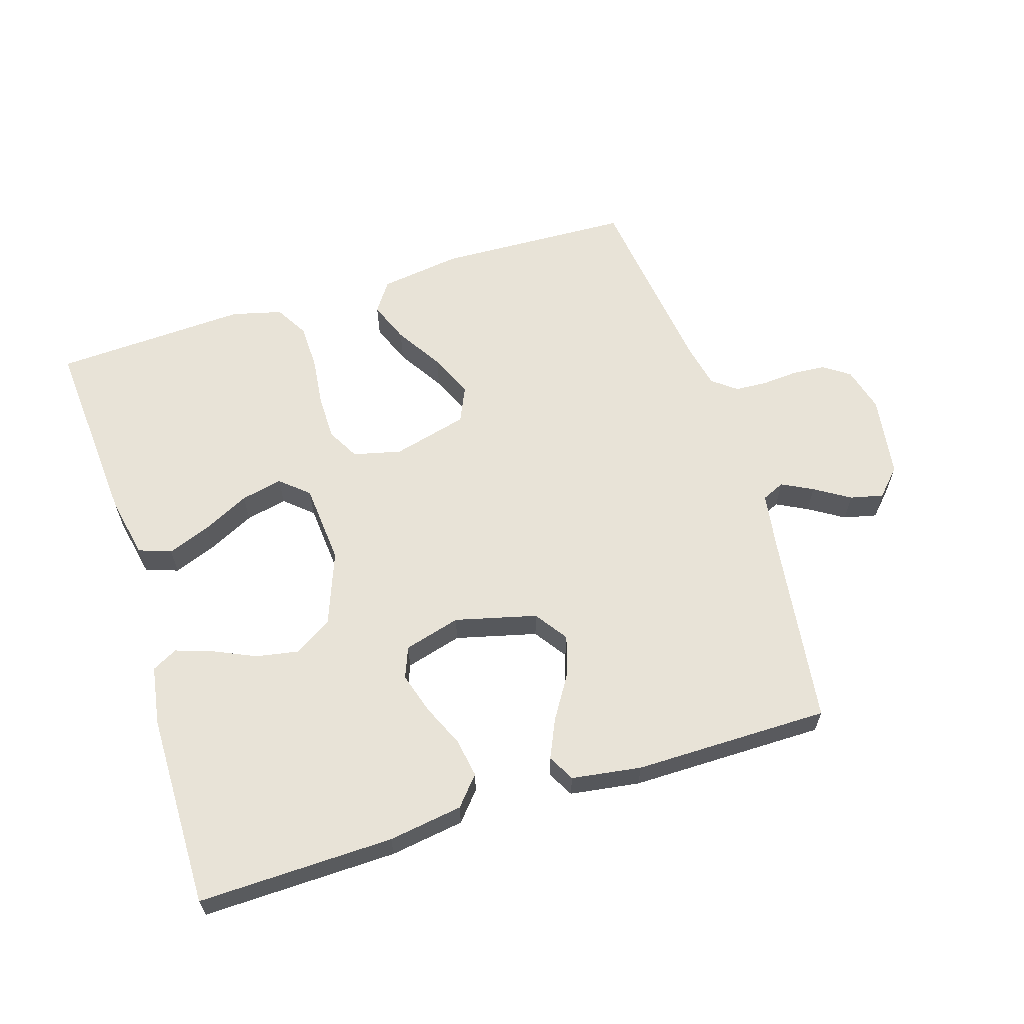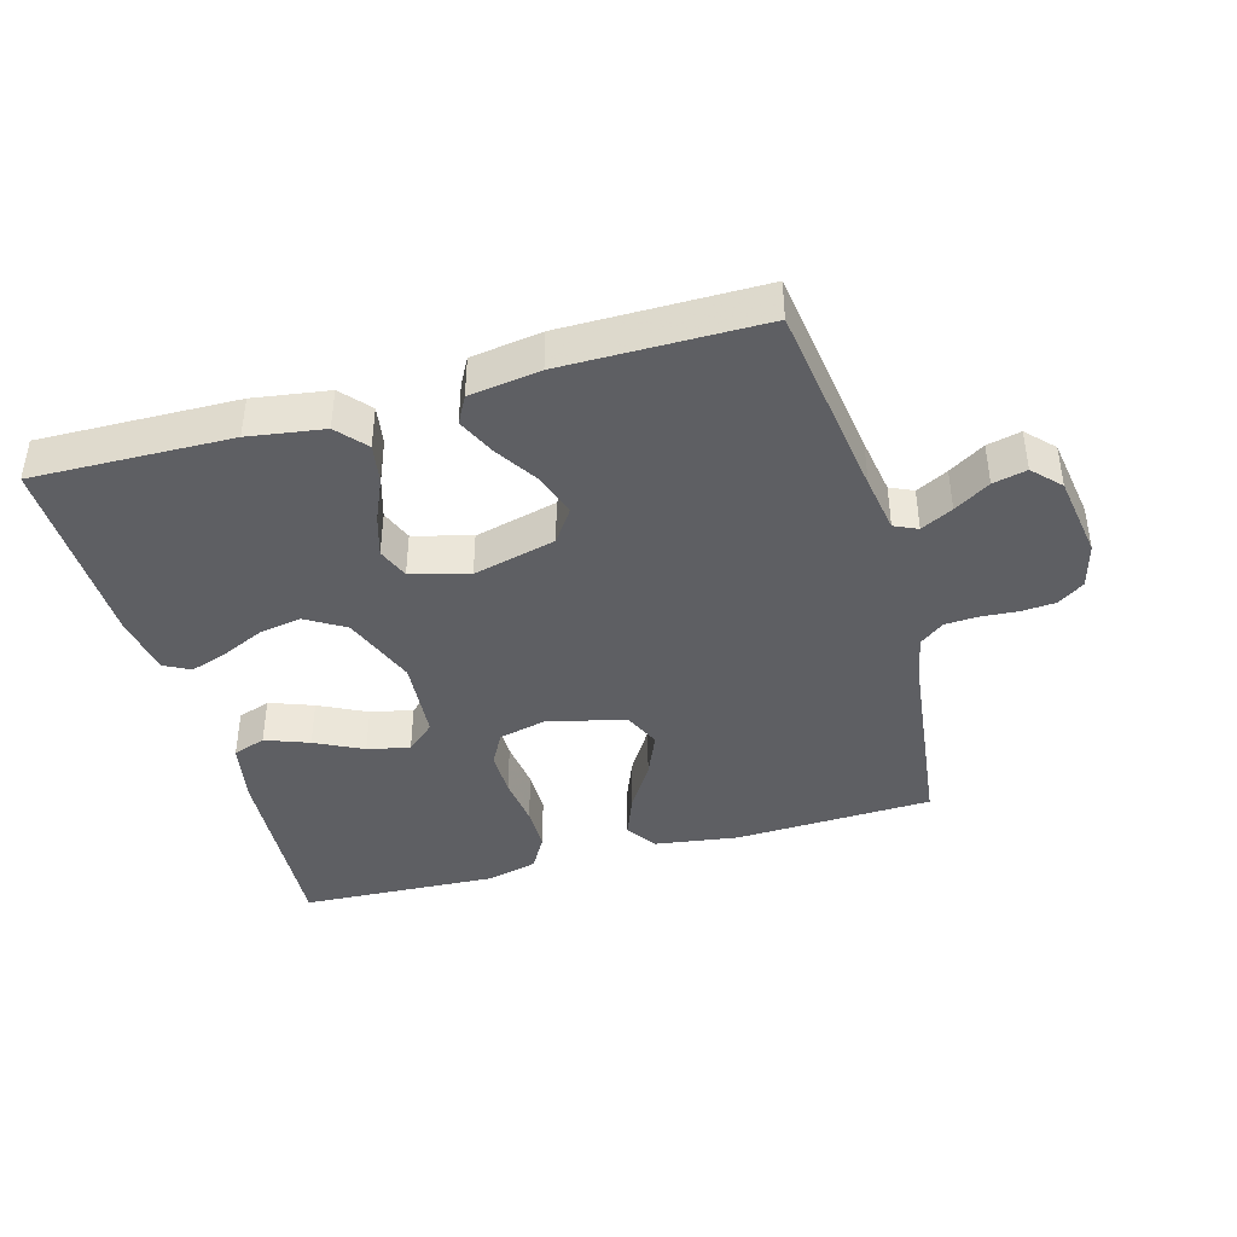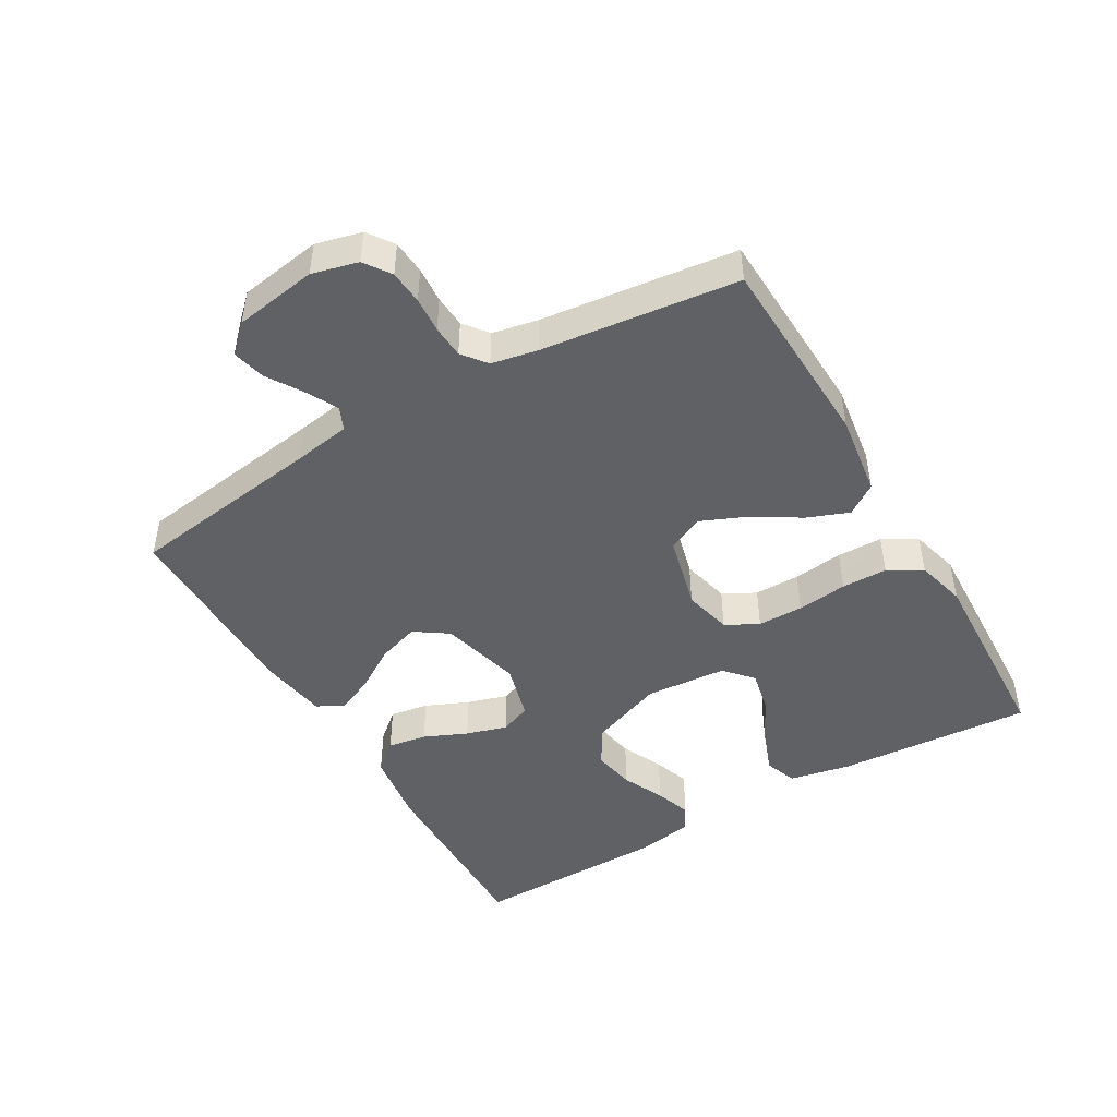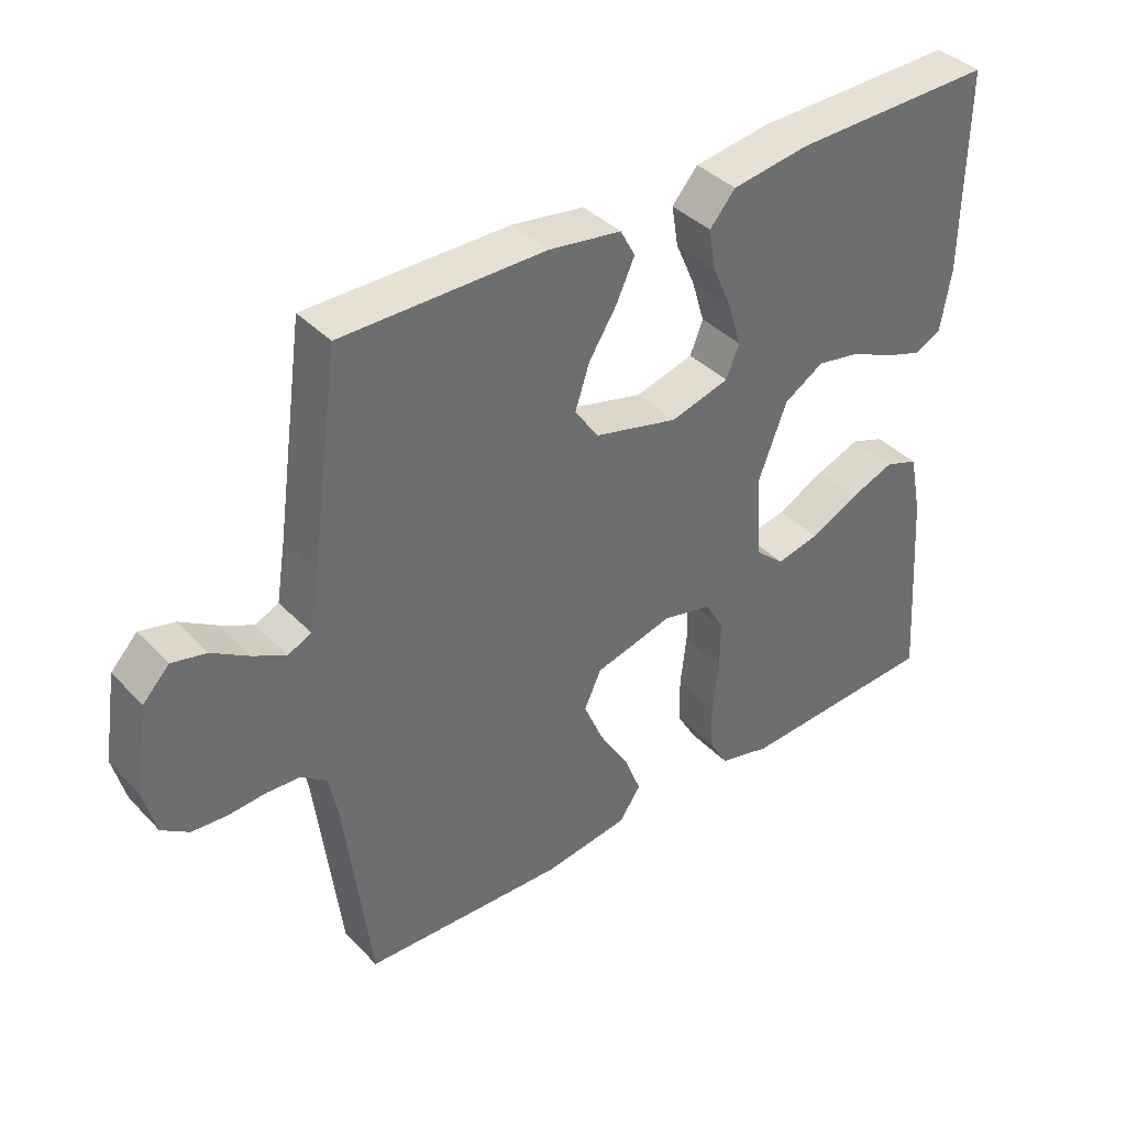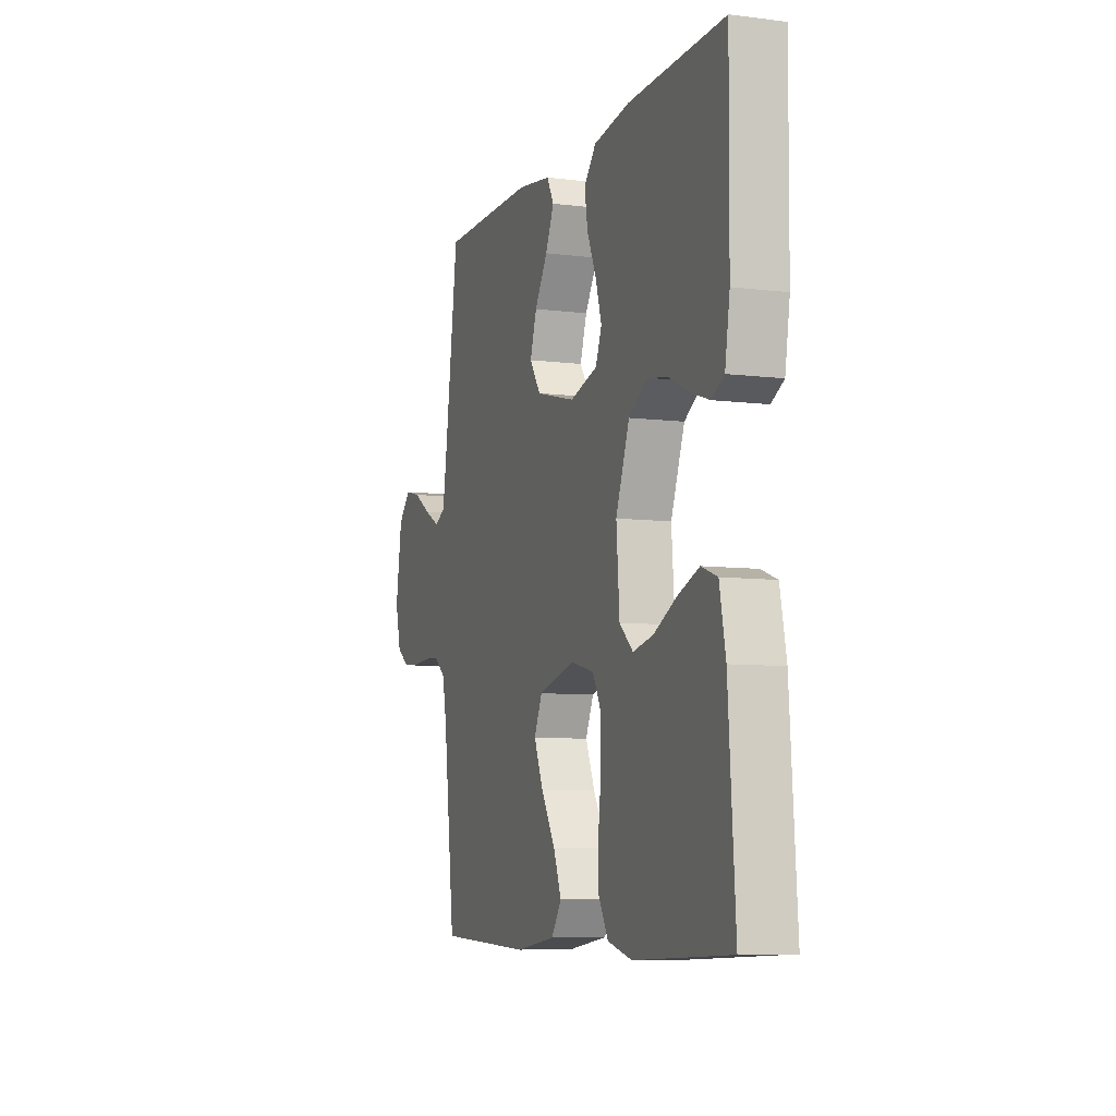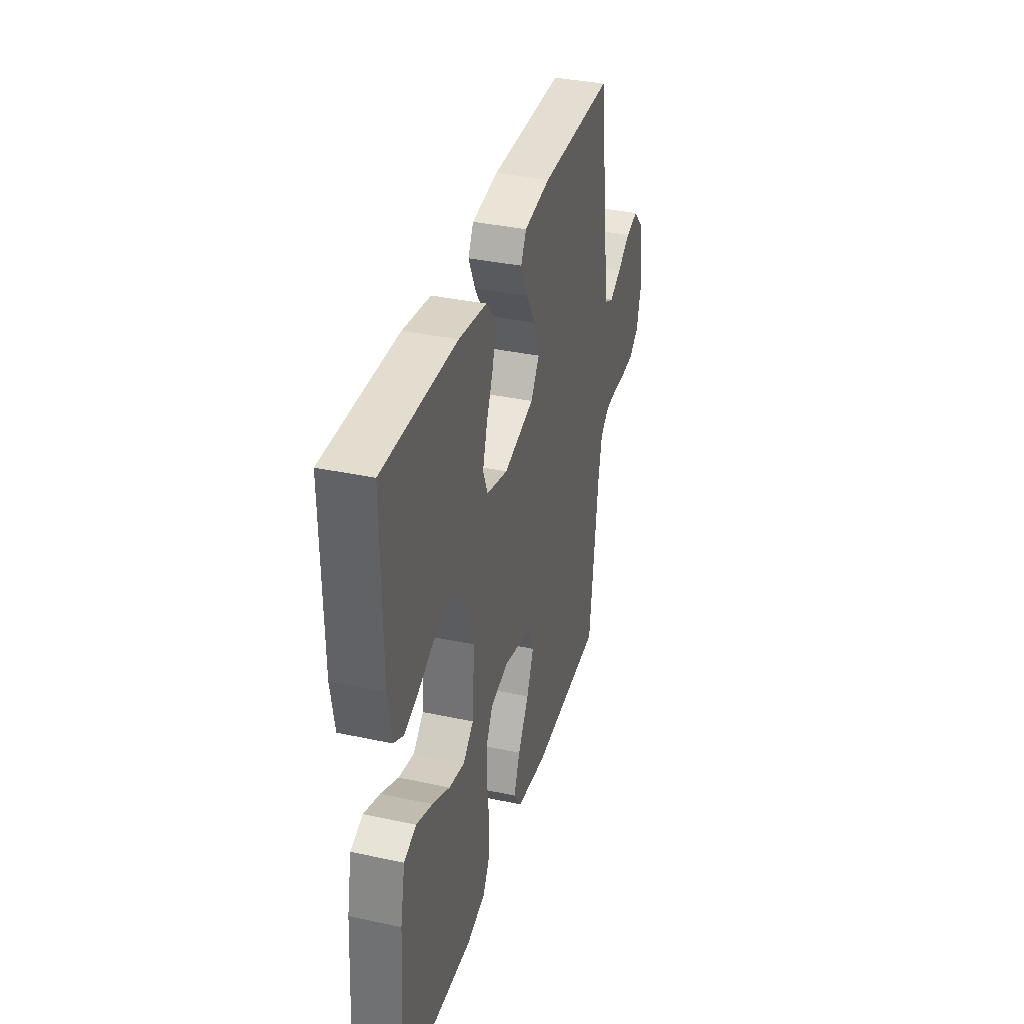
<metadata>
{"format":"obj","ext":"obj","renderer":"f3d","projection":"perspective","resolution":1024,"background":"white","views":[{"elev":61.6,"azim":-17.6,"up":"+Y"},{"elev":-41.0,"azim":15.7,"up":"+Y"},{"elev":-46.6,"azim":120.3,"up":"+Y"},{"elev":38.9,"azim":141.5,"up":"+Z"},{"elev":-7.6,"azim":-109.4,"up":"+Z"},{"elev":36.0,"azim":-74.2,"up":"+Z"}]}
</metadata>
<code>
v -0.5 0.07 -0.5
v -0.479 0.07 -0.2
v -0.46 0.07 -0.106
v -0.41 0.07 -0.088
v -0.344 0.07 -0.113
v -0.272 0.07 -0.149
v -0.208 0.07 -0.163
v -0.165 0.07 -0.125
v -0.155 0.07 0
v -0.198 0.07 0.113
v -0.257 0.07 0.149
v -0.322 0.07 0.137
v -0.387 0.07 0.107
v -0.443 0.07 0.088
v -0.482 0.07 0.109
v -0.497 0.07 0.2
v -0.5 0.07 0.5
v -0.2 0.07 0.494
v -0.086 0.07 0.477
v -0.048 0.07 0.433
v -0.058 0.07 0.373
v -0.087 0.07 0.307
v -0.106 0.07 0.244
v -0.087 0.07 0.196
v 0 0.07 0.172
v 0.125 0.07 0.204
v 0.16 0.07 0.255
v 0.139 0.07 0.319
v 0.098 0.07 0.384
v 0.071 0.07 0.443
v 0.093 0.07 0.484
v 0.2 0.07 0.5
v 0.5 0.07 0.5
v 0.542 0.07 0.2
v 0.556 0.07 0.113
v 0.591 0.07 0.097
v 0.639 0.07 0.122
v 0.693 0.07 0.156
v 0.744 0.07 0.168
v 0.783 0.07 0.127
v 0.803 0.07 0
v 0.785 0.07 -0.07
v 0.745 0.07 -0.098
v 0.693 0.07 -0.102
v 0.638 0.07 -0.098
v 0.588 0.07 -0.101
v 0.551 0.07 -0.13
v 0.537 0.07 -0.2
v 0.5 0.07 -0.5
v 0.2 0.07 -0.512
v 0.074 0.07 -0.494
v 0.042 0.07 -0.447
v 0.067 0.07 -0.383
v 0.112 0.07 -0.31
v 0.141 0.07 -0.242
v 0.116 0.07 -0.187
v 0 0.07 -0.157
v -0.074 0.07 -0.175
v -0.101 0.07 -0.225
v -0.101 0.07 -0.295
v -0.092 0.07 -0.372
v -0.093 0.07 -0.442
v -0.123 0.07 -0.494
v -0.2 0.07 -0.514
v -0.5 0 -0.5
v -0.479 0 -0.2
v -0.46 0 -0.106
v -0.41 0 -0.088
v -0.344 0 -0.113
v -0.272 0 -0.149
v -0.208 0 -0.163
v -0.165 0 -0.125
v -0.155 0 0
v -0.198 0 0.113
v -0.257 0 0.149
v -0.322 0 0.137
v -0.387 0 0.107
v -0.443 0 0.088
v -0.482 0 0.109
v -0.497 0 0.2
v -0.5 0 0.5
v -0.2 0 0.494
v -0.086 0 0.477
v -0.048 0 0.433
v -0.058 0 0.373
v -0.087 0 0.307
v -0.106 0 0.244
v -0.087 0 0.196
v 0 0 0.172
v 0.125 0 0.204
v 0.16 0 0.255
v 0.139 0 0.319
v 0.098 0 0.384
v 0.071 0 0.443
v 0.093 0 0.484
v 0.2 0 0.5
v 0.5 0 0.5
v 0.542 0 0.2
v 0.556 0 0.113
v 0.591 0 0.097
v 0.639 0 0.122
v 0.693 0 0.156
v 0.744 0 0.168
v 0.783 0 0.127
v 0.803 0 0
v 0.785 0 -0.07
v 0.745 0 -0.098
v 0.693 0 -0.102
v 0.638 0 -0.098
v 0.588 0 -0.101
v 0.551 0 -0.13
v 0.537 0 -0.2
v 0.5 0 -0.5
v 0.2 0 -0.512
v 0.074 0 -0.494
v 0.042 0 -0.447
v 0.067 0 -0.383
v 0.112 0 -0.31
v 0.141 0 -0.242
v 0.116 0 -0.187
v 0 0 -0.157
v -0.074 0 -0.175
v -0.101 0 -0.225
v -0.101 0 -0.295
v -0.092 0 -0.372
v -0.093 0 -0.442
v -0.123 0 -0.494
v -0.2 0 -0.514
f 60 61 62 63
f 59 60 63 64
f 51 52 53 54
f 51 54 55
f 48 49 50 51
f 47 48 51 55
f 46 47 55 56
f 42 43 44 45
f 42 45 46
f 41 42 46
f 37 38 39 40
f 36 37 40 41
f 35 36 41 46
f 31 32 33 34
f 28 29 30 31
f 27 28 31 34
f 26 27 34 35
f 19 20 21 22
f 19 22 23
f 18 19 23
f 17 18 23
f 16 17 23 24
f 12 13 14 15
f 11 12 15 16
f 3 4 5 6
f 1 2 3 6
f 59 64 1 6
f 35 46 56 57
f 25 26 35 57
f 25 57 58
f 11 16 24 25
f 10 11 25
f 9 10 25 58
f 8 9 58 59
f 59 6 7
f 7 8 59
f 127 126 125 124
f 128 127 124 123
f 118 117 116 115
f 119 118 115
f 115 114 113 112
f 119 115 112 111
f 120 119 111 110
f 109 108 107 106
f 110 109 106
f 110 106 105
f 104 103 102 101
f 105 104 101 100
f 110 105 100 99
f 98 97 96 95
f 95 94 93 92
f 98 95 92 91
f 99 98 91 90
f 86 85 84 83
f 87 86 83
f 87 83 82
f 87 82 81
f 88 87 81 80
f 79 78 77 76
f 80 79 76 75
f 70 69 68 67
f 70 67 66 65
f 70 65 128 123
f 121 120 110 99
f 121 99 90 89
f 122 121 89
f 89 88 80 75
f 89 75 74
f 122 89 74 73
f 123 122 73 72
f 71 70 123
f 123 72 71
f 1 65 66 2
f 2 66 67 3
f 3 67 68 4
f 4 68 69 5
f 5 69 70 6
f 6 70 71 7
f 7 71 72 8
f 8 72 73 9
f 9 73 74 10
f 10 74 75 11
f 11 75 76 12
f 12 76 77 13
f 13 77 78 14
f 14 78 79 15
f 15 79 80 16
f 16 80 81 17
f 17 81 82 18
f 18 82 83 19
f 19 83 84 20
f 20 84 85 21
f 21 85 86 22
f 22 86 87 23
f 23 87 88 24
f 24 88 89 25
f 25 89 90 26
f 26 90 91 27
f 27 91 92 28
f 28 92 93 29
f 29 93 94 30
f 30 94 95 31
f 31 95 96 32
f 32 96 97 33
f 33 97 98 34
f 34 98 99 35
f 35 99 100 36
f 36 100 101 37
f 37 101 102 38
f 38 102 103 39
f 39 103 104 40
f 40 104 105 41
f 41 105 106 42
f 42 106 107 43
f 43 107 108 44
f 44 108 109 45
f 45 109 110 46
f 46 110 111 47
f 47 111 112 48
f 48 112 113 49
f 49 113 114 50
f 50 114 115 51
f 51 115 116 52
f 52 116 117 53
f 53 117 118 54
f 54 118 119 55
f 55 119 120 56
f 56 120 121 57
f 57 121 122 58
f 58 122 123 59
f 59 123 124 60
f 60 124 125 61
f 61 125 126 62
f 62 126 127 63
f 63 127 128 64
f 64 128 65 1

</code>
